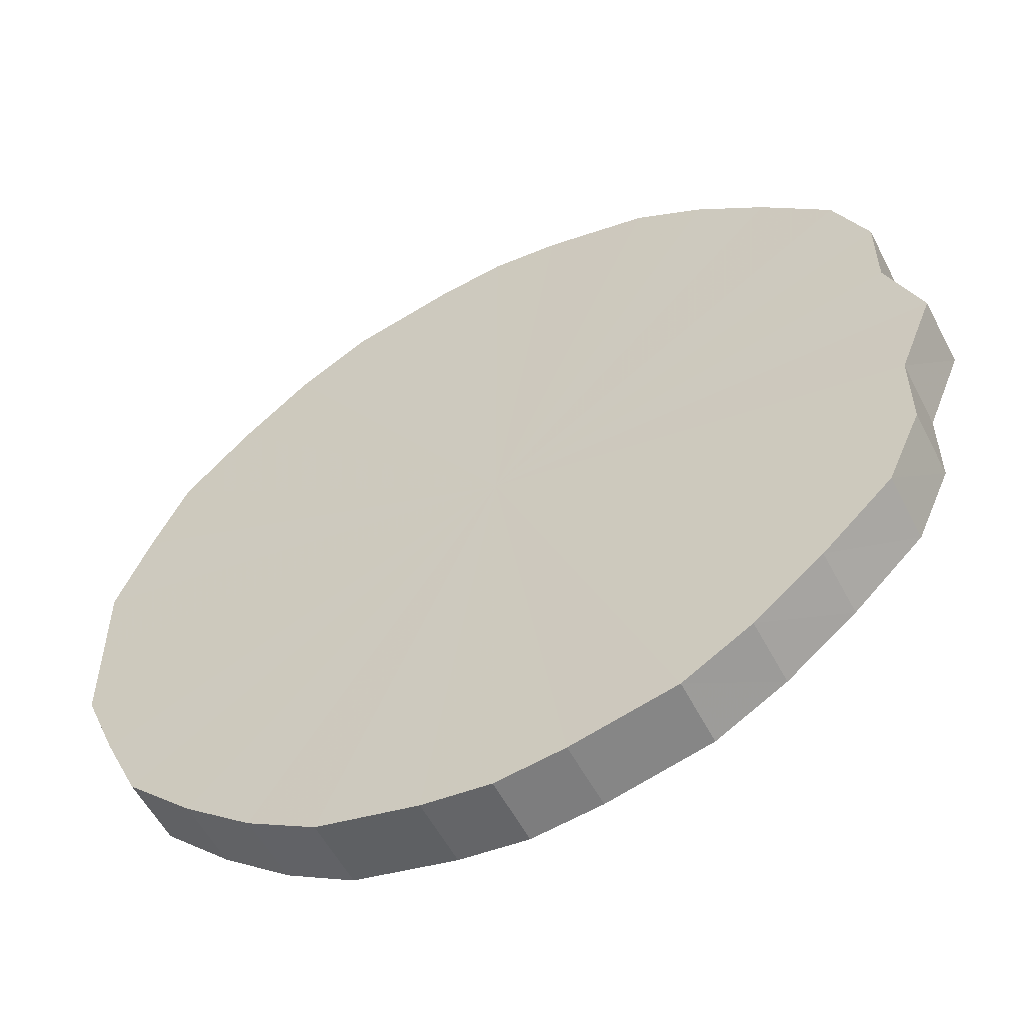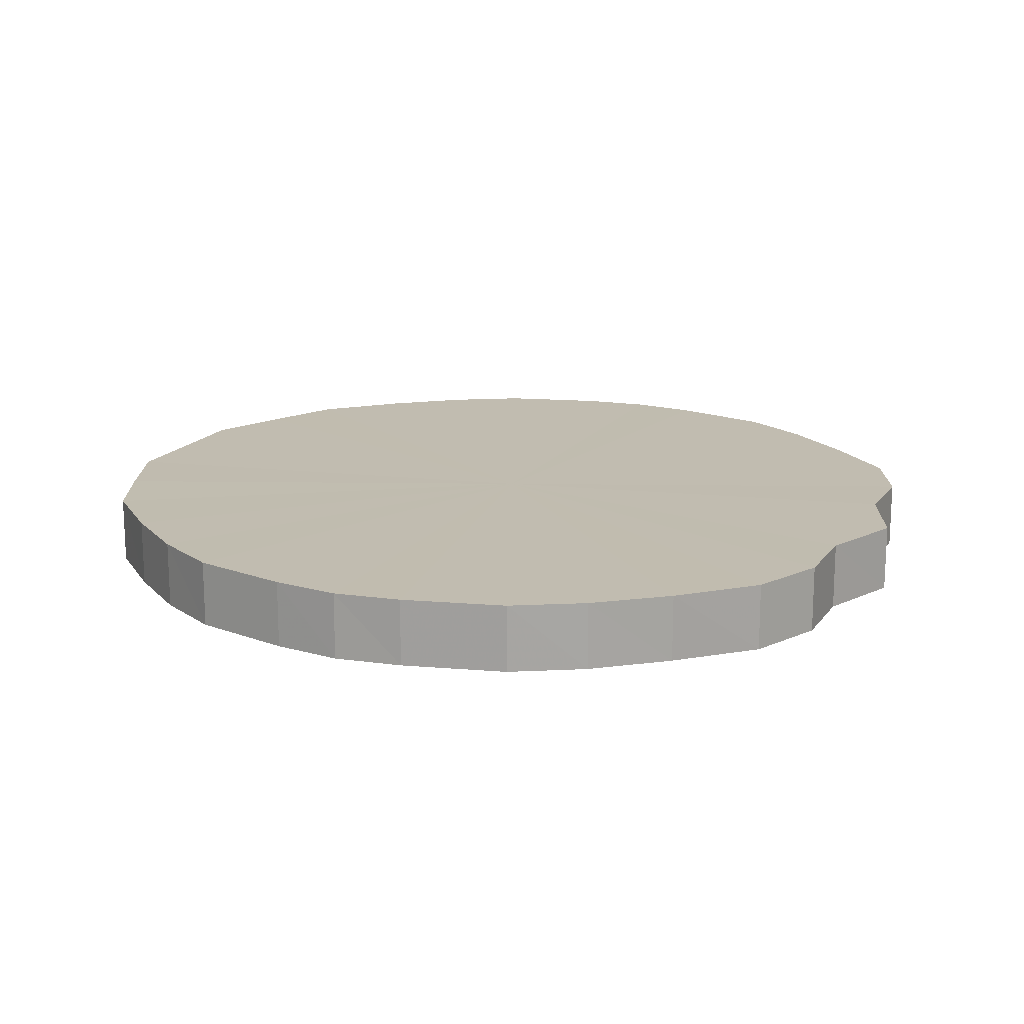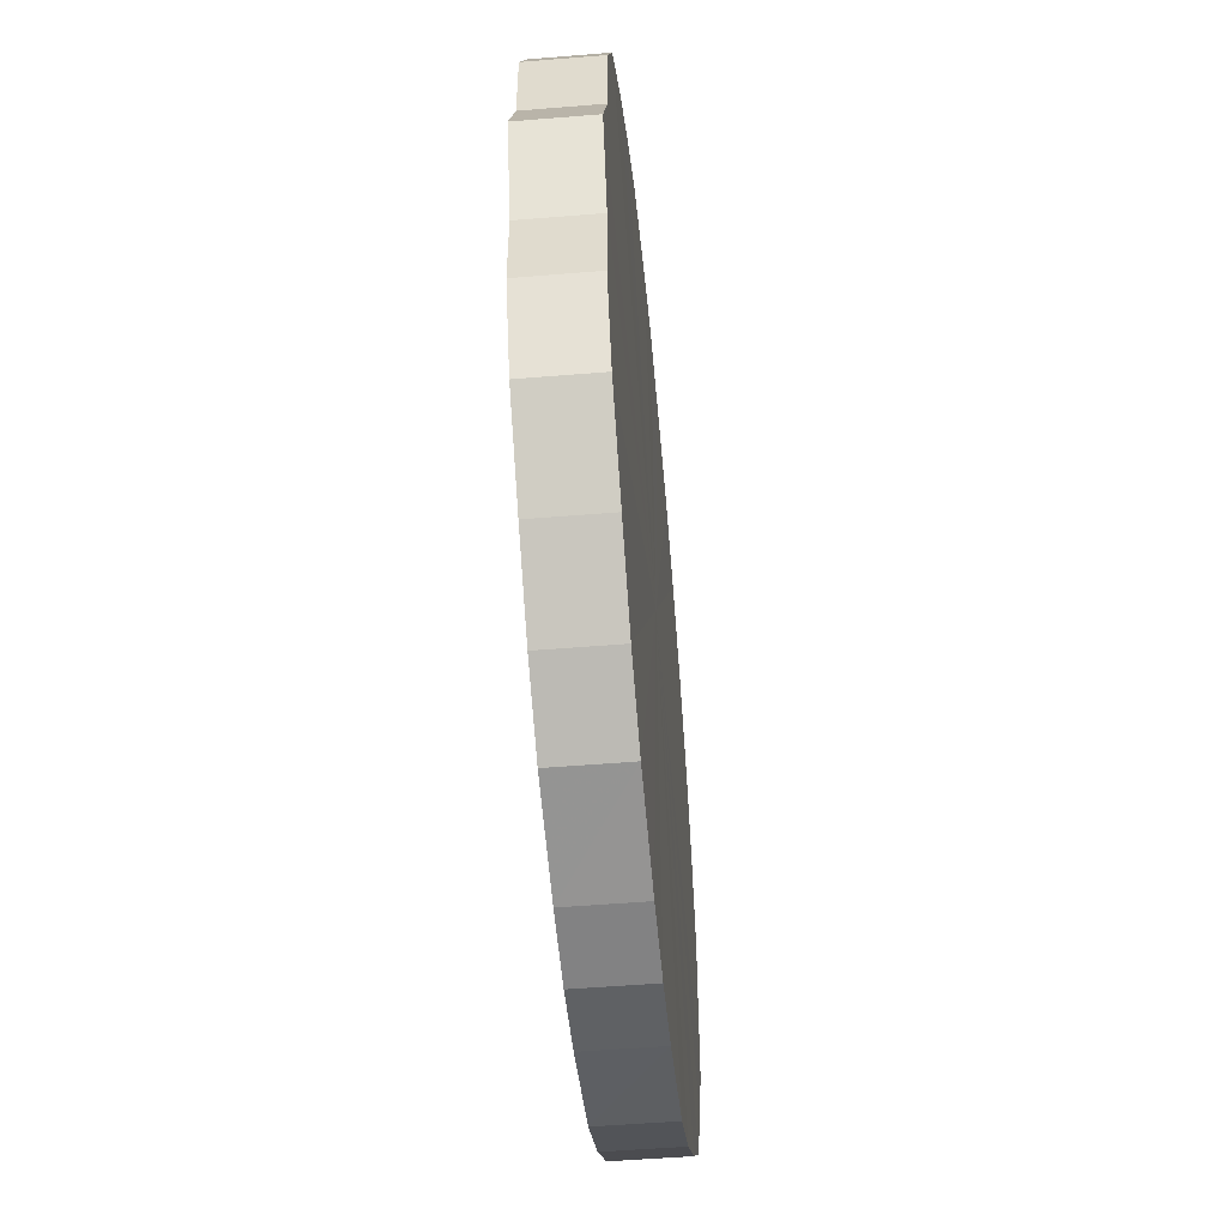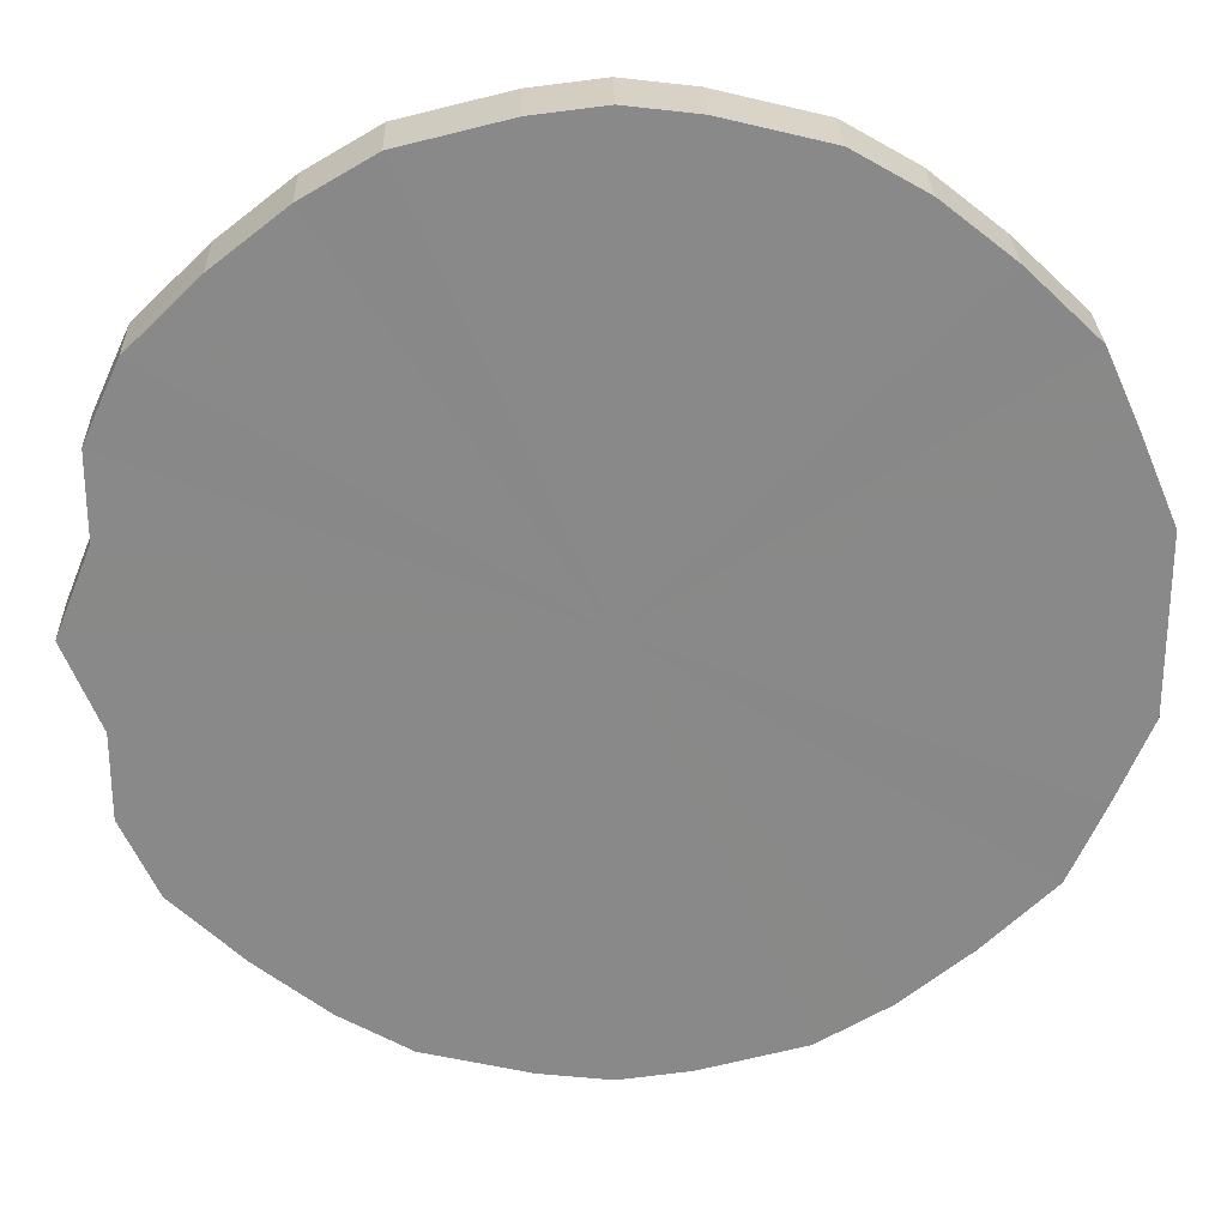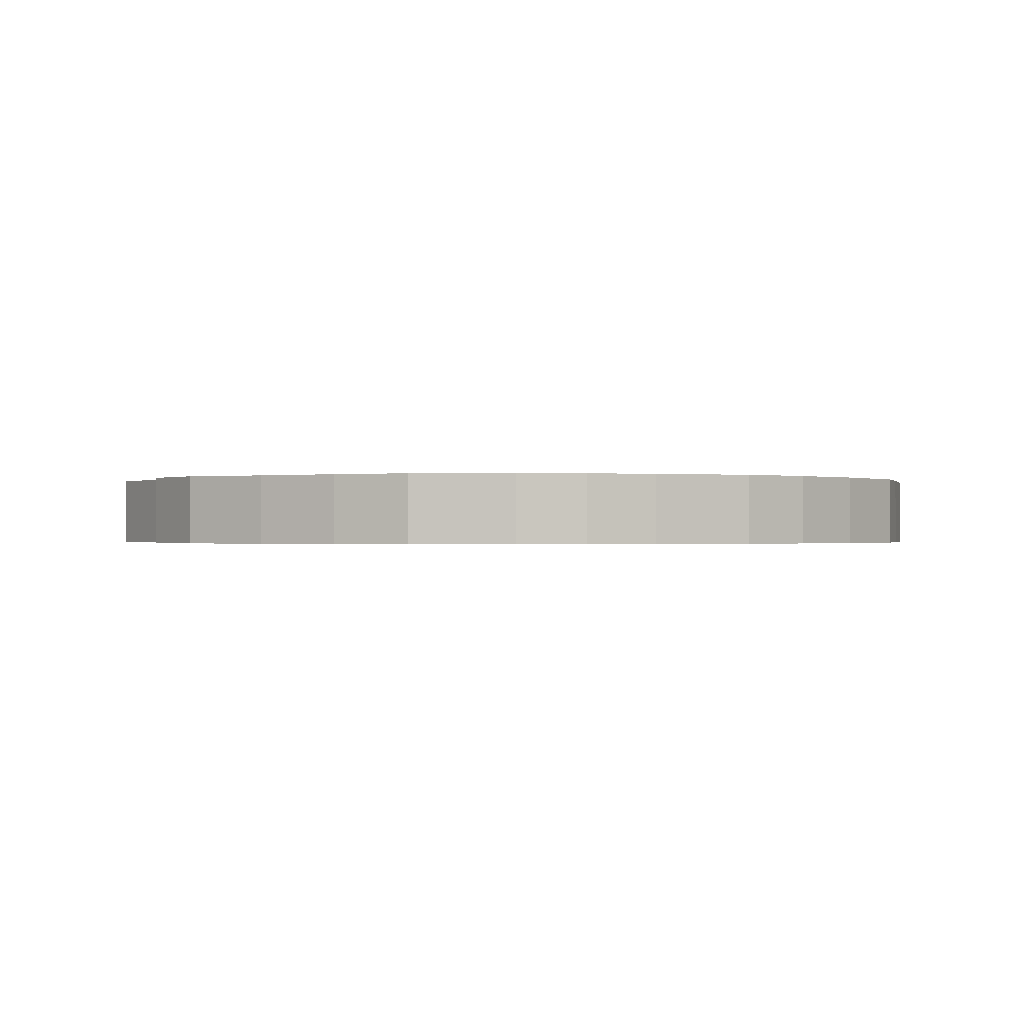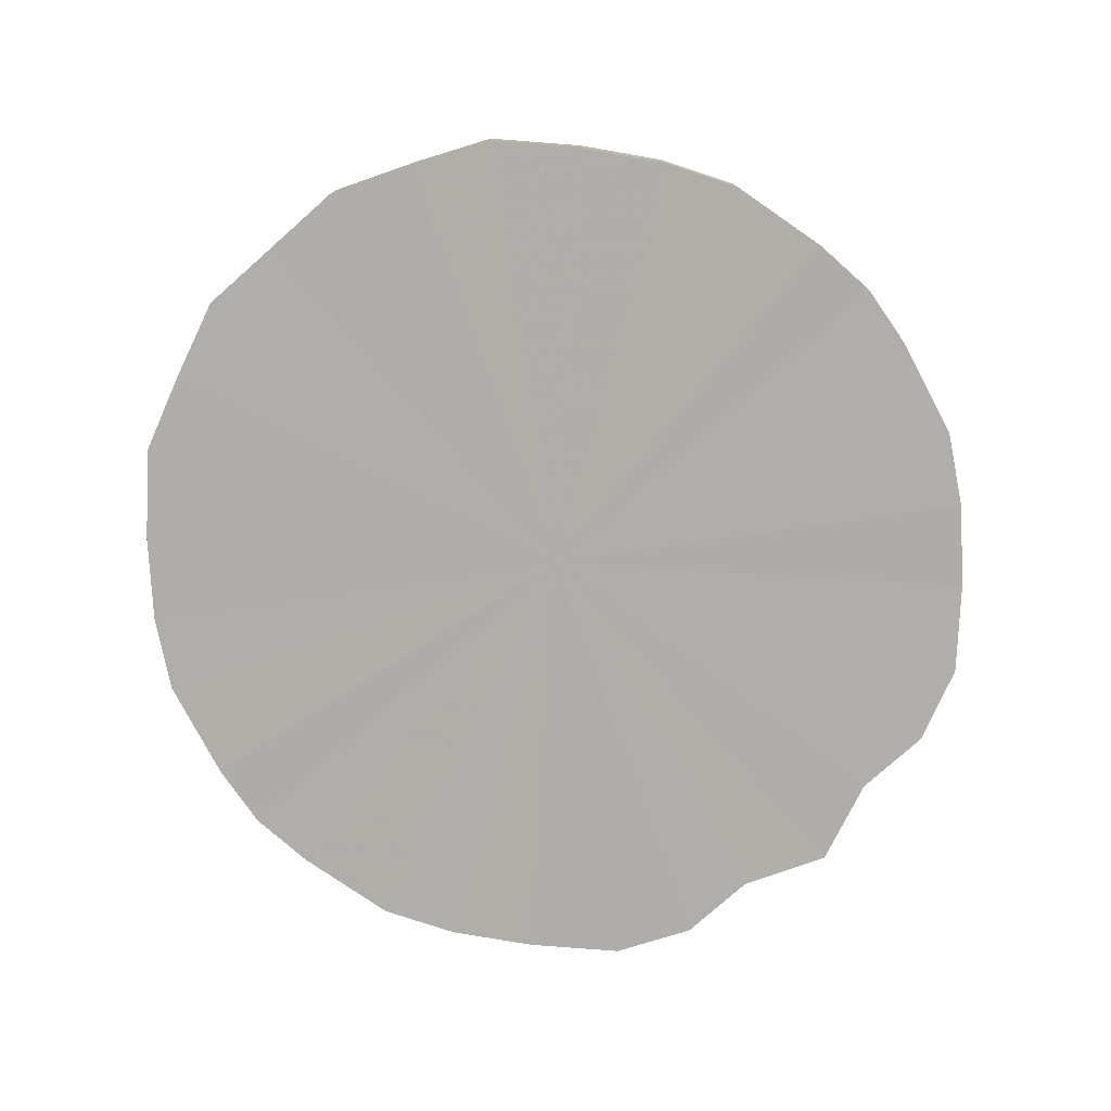
<metadata>
{"format":"obj","ext":"obj","renderer":"f3d","projection":"perspective","resolution":1024,"background":"white","views":[{"elev":-55.5,"azim":27.0,"up":"+Z"},{"elev":16.4,"azim":23.6,"up":"+Y"},{"elev":-53.7,"azim":95.4,"up":"+Z"},{"elev":27.1,"azim":178.3,"up":"+Z"},{"elev":-0.4,"azim":170.4,"up":"+Y"},{"elev":-77.5,"azim":-48.4,"up":"+Y"}]}
</metadata>
<code>
o 26843
v 2206 1891 13.42
v 2206 1891 13.45
v 2206 1891 13.42
v 2206 1891 13.47
v 2206 1891 13.45
v 2206 1891 13.4
v 2206 1891 13.4
v 2206 1891 13.49
v 2206 1891 13.47
v 2206 1891 13.37
v 2206 1891 13.37
v 2206 1891 13.51
v 2206 1891 13.49
v 2206 1891 13.35
v 2206 1891 13.35
v 2206 1891 13.53
v 2206 1891 13.51
v 2206 1891 13.33
v 2206 1891 13.33
v 2206 1891 13.54
v 2206 1891 13.53
v 2206 1891 13.31
v 2206 1891 13.31
v 2206 1891 13.55
v 2206 1891 13.54
v 2206 1891 13.3
v 2206 1891 13.3
v 2206 1891 13.55
v 2206 1891 13.55
v 2206 1891 13.3
v 2206 1891 13.3
v 2206 1891 13.55
v 2206 1891 13.55
v 2206 1891 13.29
v 2206 1891 13.29
v 2206 1891 13.54
v 2206 1891 13.55
v 2206 1891 13.3
v 2206 1891 13.3
v 2206 1891 13.53
v 2206 1891 13.54
v 2206 1891 13.3
v 2206 1891 13.3
v 2206 1891 13.51
v 2206 1891 13.53
v 2206 1891 13.31
v 2206 1891 13.31
v 2207 1891 13.49
v 2206 1891 13.51
v 2206 1891 13.33
v 2206 1891 13.33
v 2207 1891 13.47
v 2207 1891 13.49
v 2207 1891 13.35
v 2207 1891 13.35
v 2207 1891 13.45
v 2207 1891 13.47
v 2207 1891 13.37
v 2207 1891 13.37
v 2207 1891 13.42
v 2207 1891 13.45
v 2207 1891 13.4
v 2207 1891 13.4
v 2207 1891 13.42
v 2206 1891 13.42
v 2206 1891 13.45
v 2206 1891 13.45
v 2206 1891 13.47
v 2206 1891 13.47
v 2206 1891 13.4
v 2206 1891 13.42
v 2206 1891 13.37
v 2206 1891 13.4
v 2206 1891 13.49
v 2206 1891 13.49
v 2206 1891 13.35
v 2206 1891 13.37
v 2206 1891 13.33
v 2206 1891 13.35
v 2206 1891 13.51
v 2206 1891 13.51
v 2206 1891 13.31
v 2206 1891 13.33
v 2206 1891 13.3
v 2206 1891 13.31
v 2206 1891 13.53
v 2206 1891 13.53
v 2206 1891 13.3
v 2206 1891 13.3
v 2206 1891 13.29
v 2206 1891 13.3
v 2206 1891 13.54
v 2206 1891 13.54
v 2206 1891 13.3
v 2206 1891 13.29
v 2206 1891 13.3
v 2206 1891 13.3
v 2206 1891 13.55
v 2206 1891 13.55
v 2206 1891 13.31
v 2206 1891 13.3
v 2206 1891 13.33
v 2206 1891 13.31
v 2206 1891 13.55
v 2206 1891 13.55
v 2207 1891 13.35
v 2206 1891 13.33
v 2207 1891 13.37
v 2207 1891 13.35
v 2206 1891 13.55
v 2206 1891 13.55
v 2207 1891 13.4
v 2207 1891 13.37
v 2207 1891 13.42
v 2207 1891 13.4
v 2206 1891 13.54
v 2206 1891 13.54
v 2207 1891 13.45
v 2207 1891 13.42
v 2207 1891 13.47
v 2207 1891 13.45
v 2206 1891 13.53
v 2206 1891 13.53
v 2207 1891 13.49
v 2207 1891 13.47
v 2206 1891 13.51
v 2207 1891 13.49
v 2206 1891 13.51
v 2206 1891 13.42
v 2206 1891 13.45
v 2206 1891 13.42
v 2206 1891 13.47
v 2206 1891 13.4
v 2206 1891 13.49
v 2206 1891 13.37
v 2206 1891 13.51
v 2206 1891 13.35
v 2206 1891 13.53
v 2206 1891 13.33
v 2206 1891 13.54
v 2206 1891 13.31
v 2206 1891 13.55
v 2206 1891 13.3
v 2206 1891 13.55
v 2206 1891 13.3
v 2206 1891 13.55
v 2206 1891 13.29
v 2206 1891 13.54
v 2206 1891 13.3
v 2206 1891 13.53
v 2206 1891 13.3
v 2206 1891 13.51
v 2206 1891 13.31
v 2207 1891 13.49
v 2206 1891 13.33
v 2207 1891 13.47
v 2207 1891 13.35
v 2207 1891 13.45
v 2207 1891 13.37
v 2207 1891 13.42
v 2207 1891 13.4
v 2206 1891 13.42
v 2206 1891 13.42
v 2206 1891 13.45
v 2206 1891 13.4
v 2206 1891 13.47
v 2206 1891 13.37
v 2206 1891 13.49
v 2206 1891 13.35
v 2206 1891 13.51
v 2206 1891 13.33
v 2206 1891 13.53
v 2206 1891 13.31
v 2206 1891 13.54
v 2206 1891 13.3
v 2206 1891 13.55
v 2206 1891 13.3
v 2206 1891 13.55
v 2206 1891 13.29
v 2206 1891 13.55
v 2206 1891 13.3
v 2206 1891 13.54
v 2206 1891 13.3
v 2206 1891 13.53
v 2206 1891 13.31
v 2206 1891 13.51
v 2206 1891 13.33
v 2207 1891 13.49
v 2207 1891 13.35
v 2207 1891 13.47
v 2207 1891 13.37
v 2207 1891 13.45
v 2207 1891 13.4
v 2207 1891 13.42
f 1 2 3
f 2 4 5
f 6 1 7
f 4 8 9
f 10 6 11
f 8 12 13
f 14 10 15
f 12 16 17
f 18 14 19
f 16 20 21
f 22 18 23
f 20 24 25
f 26 22 27
f 24 28 29
f 30 26 31
f 28 32 33
f 34 30 35
f 32 36 37
f 38 34 39
f 36 40 41
f 42 38 43
f 40 44 45
f 46 42 47
f 44 48 49
f 50 46 51
f 48 52 53
f 54 50 55
f 52 56 57
f 58 54 59
f 56 60 61
f 62 58 63
f 60 62 64
f 65 66 67
f 67 68 69
f 70 71 65
f 72 73 70
f 69 74 75
f 76 77 72
f 78 79 76
f 75 80 81
f 82 83 78
f 84 85 82
f 81 86 87
f 88 89 84
f 90 91 88
f 87 92 93
f 94 95 90
f 96 97 94
f 93 98 99
f 100 101 96
f 102 103 100
f 99 104 105
f 106 107 102
f 108 109 106
f 105 110 111
f 112 113 108
f 114 115 112
f 111 116 117
f 118 119 114
f 120 121 118
f 117 122 123
f 124 125 120
f 126 127 124
f 123 128 126
f 129 130 131
f 129 132 130
f 129 131 133
f 129 134 132
f 129 133 135
f 129 136 134
f 129 135 137
f 129 138 136
f 129 137 139
f 129 140 138
f 129 139 141
f 129 142 140
f 129 141 143
f 129 144 142
f 129 143 145
f 129 146 144
f 129 145 147
f 129 148 146
f 129 147 149
f 129 150 148
f 129 149 151
f 129 152 150
f 129 151 153
f 129 154 152
f 129 153 155
f 129 156 154
f 129 155 157
f 129 158 156
f 129 157 159
f 129 160 158
f 129 159 161
f 129 161 160
f 162 163 164
f 162 165 163
f 162 164 166
f 162 167 165
f 162 166 168
f 162 169 167
f 162 168 170
f 162 171 169
f 162 170 172
f 162 173 171
f 162 172 174
f 162 175 173
f 162 174 176
f 162 177 175
f 162 176 178
f 162 179 177
f 162 178 180
f 162 181 179
f 162 180 182
f 162 183 181
f 162 182 184
f 162 185 183
f 162 184 186
f 162 187 185
f 162 186 188
f 162 189 187
f 162 188 190
f 162 191 189
f 162 190 192
f 162 193 191
f 162 192 194
f 162 194 193

</code>
